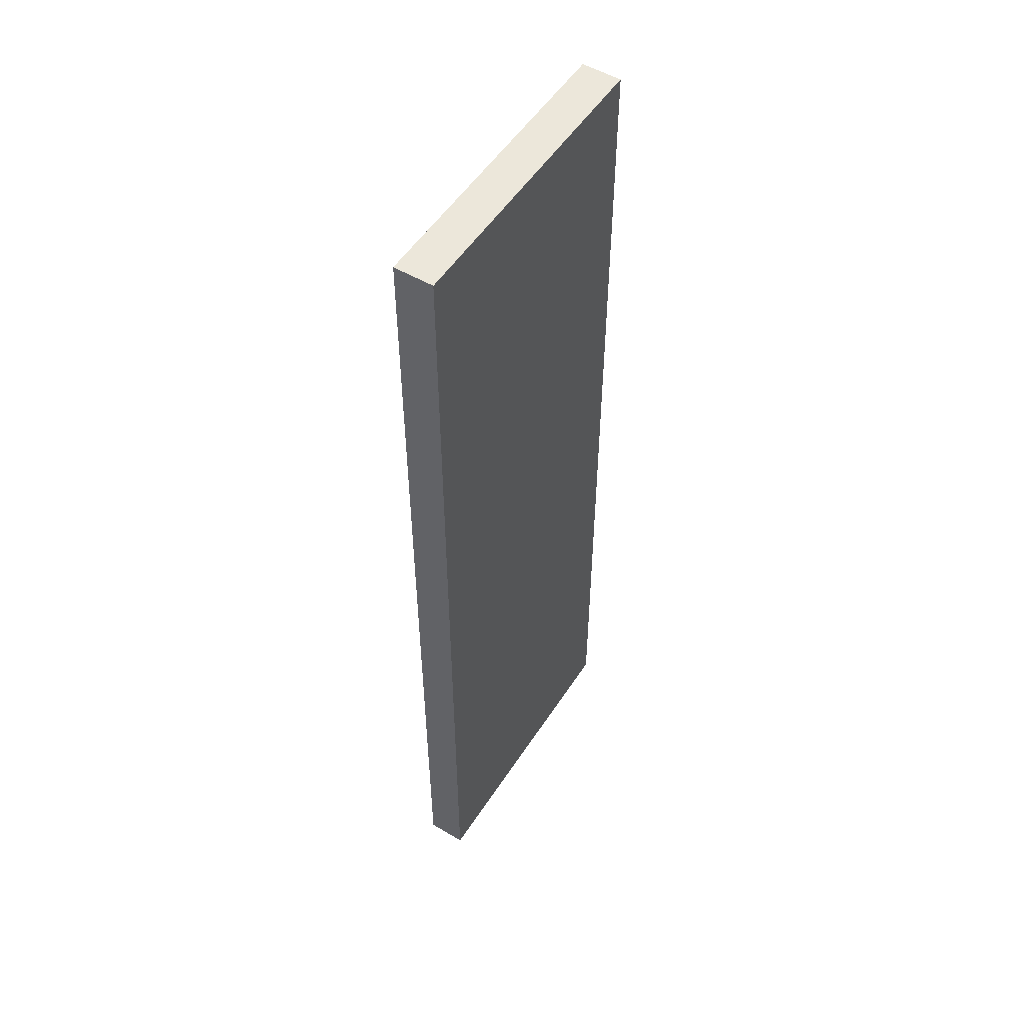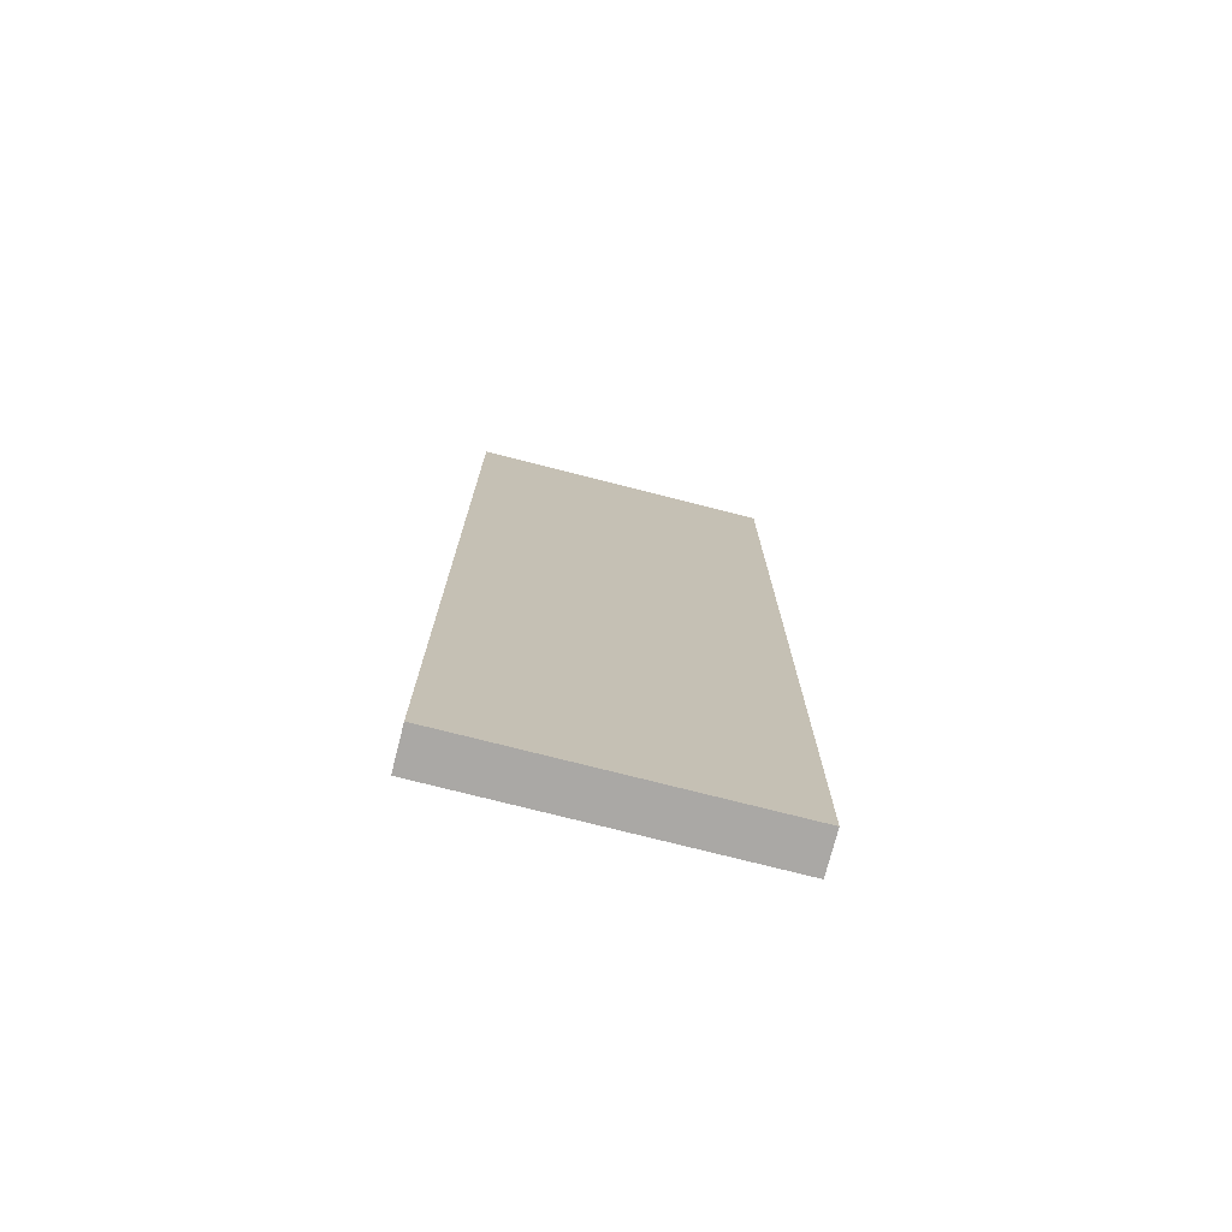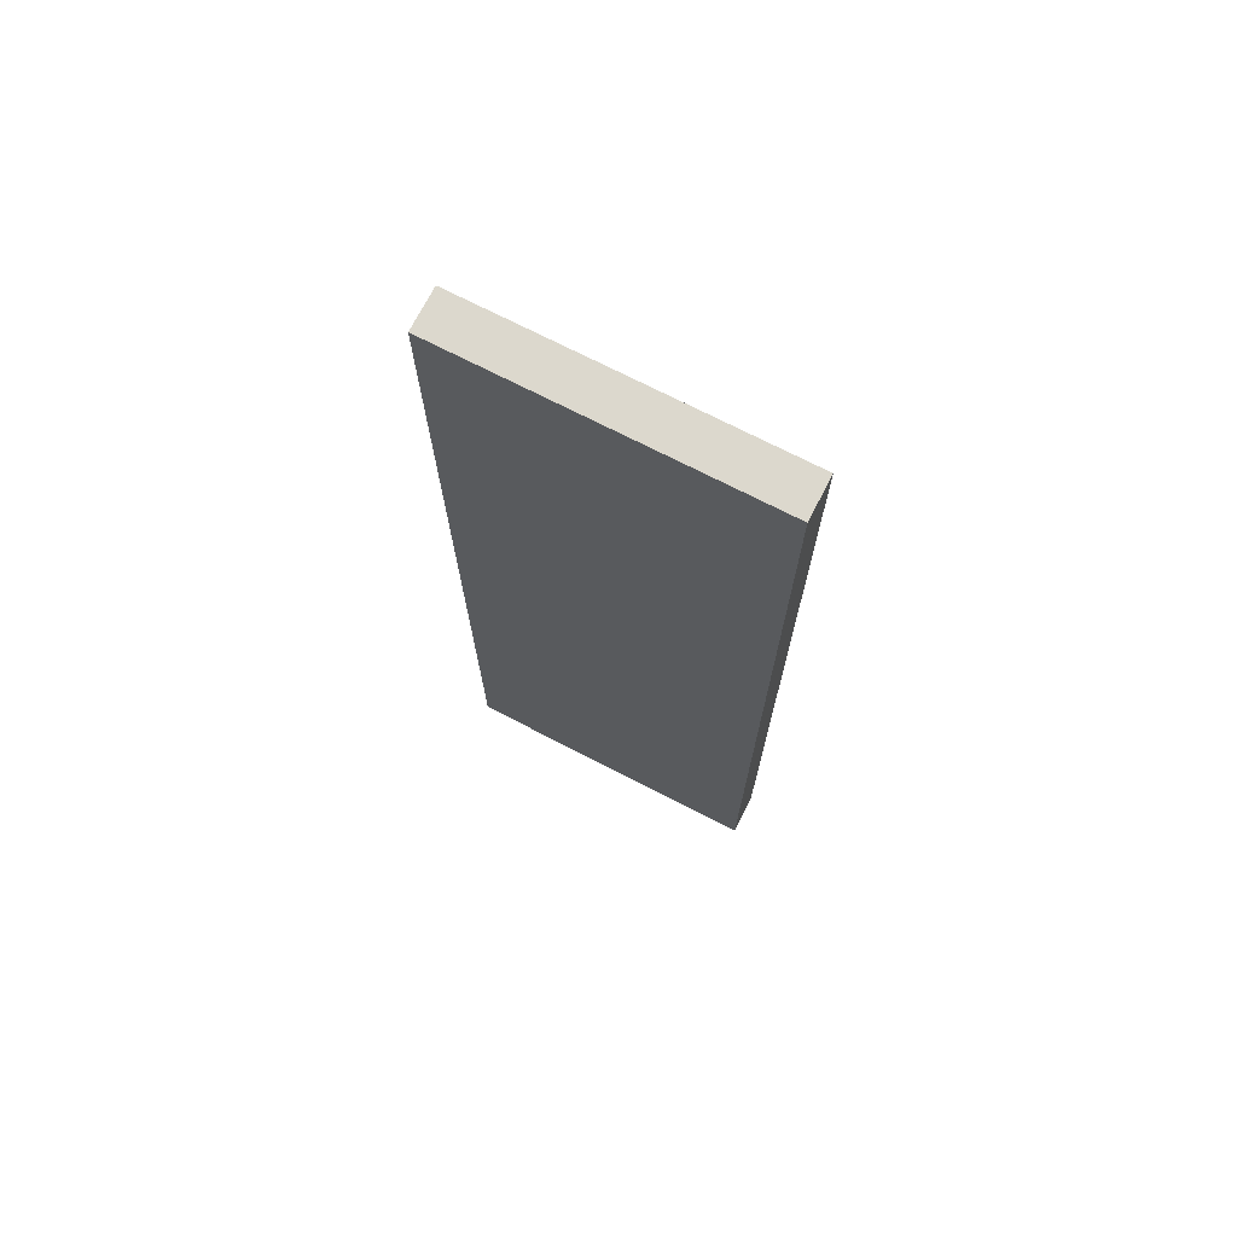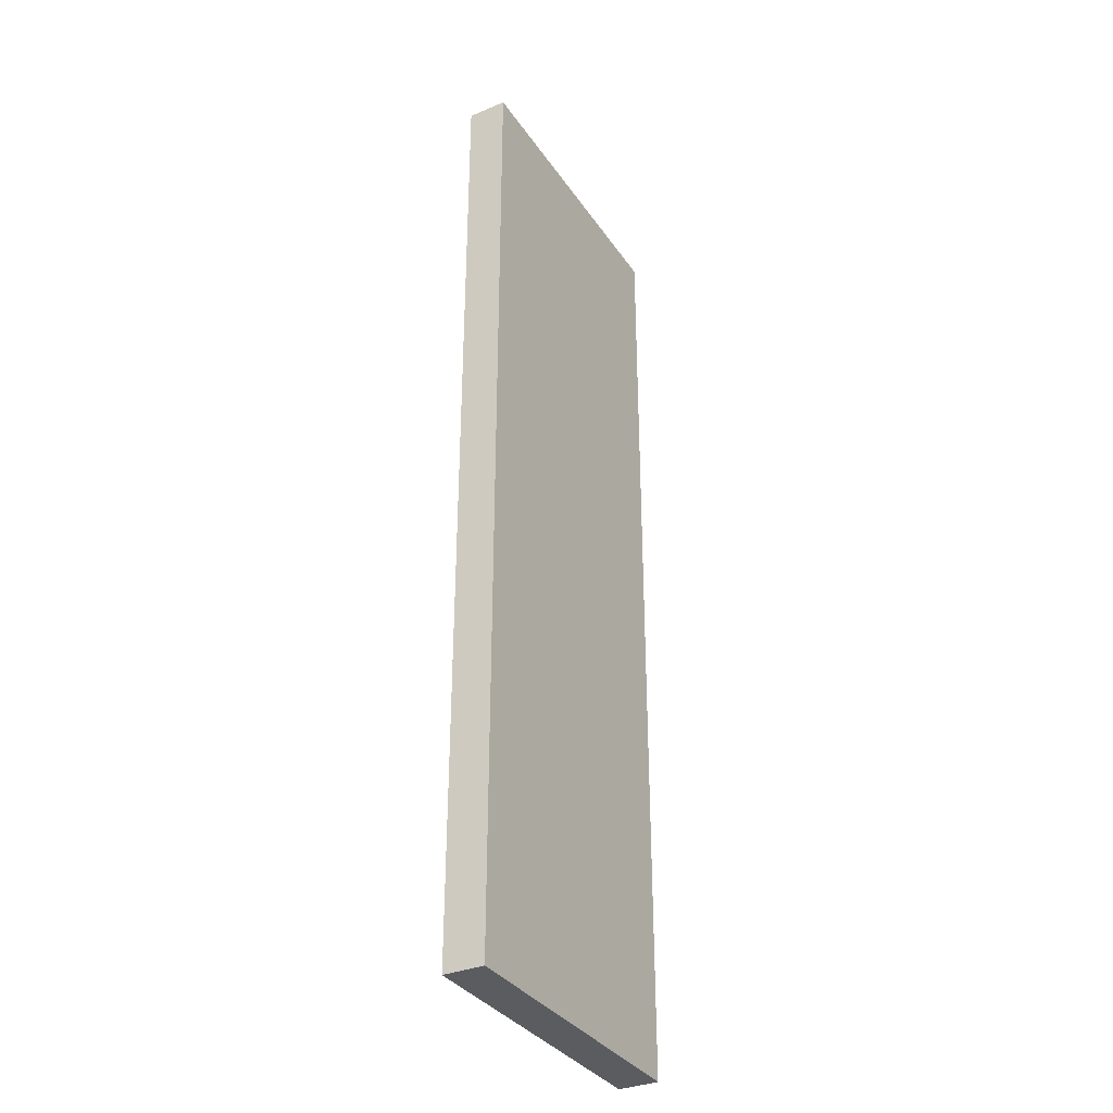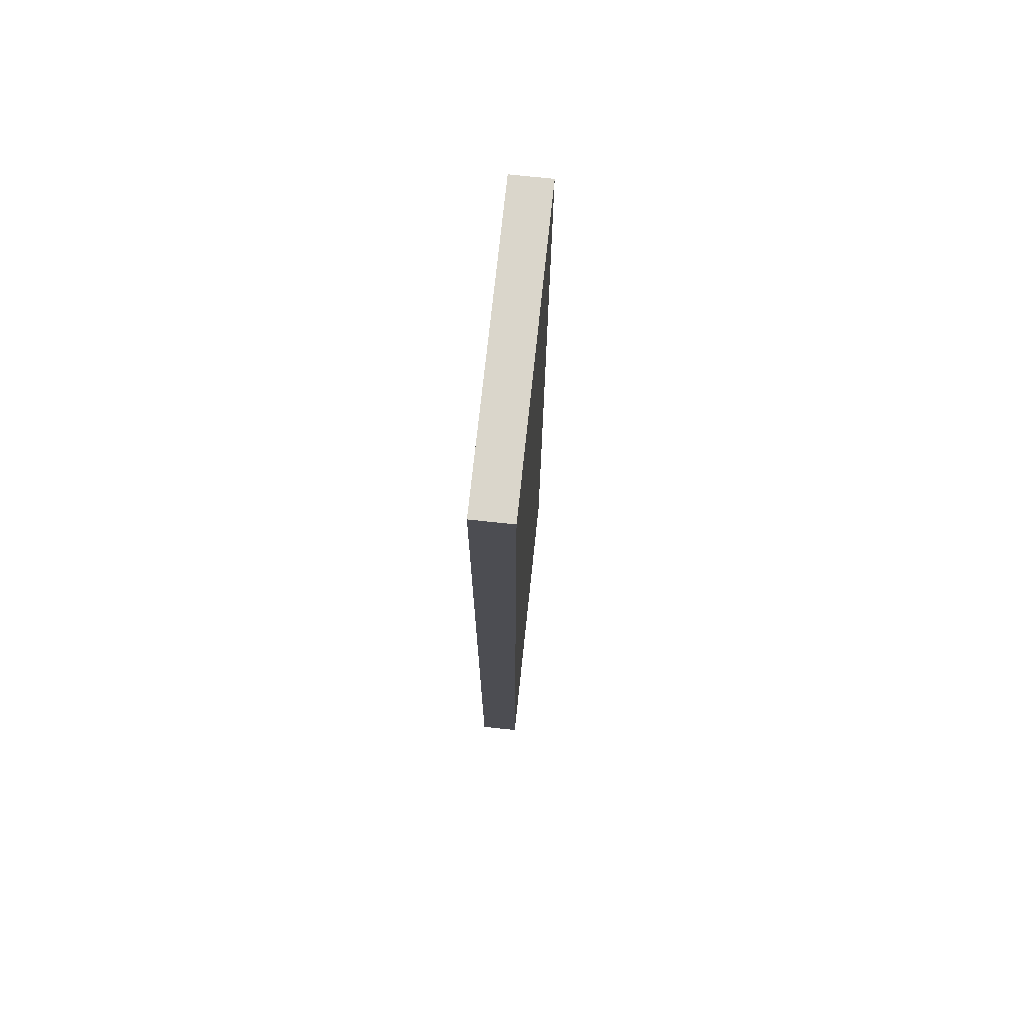
<metadata>
{"format":"obj","ext":"obj","renderer":"f3d","projection":"perspective","resolution":1024,"background":"white","views":[{"elev":52.8,"azim":122.2,"up":"+Y"},{"elev":-75.1,"azim":165.7,"up":"+Y"},{"elev":72.5,"azim":-152.8,"up":"+Y"},{"elev":-34.3,"azim":-60.8,"up":"+Y"},{"elev":73.7,"azim":96.1,"up":"+Y"}]}
</metadata>
<code>
o Cube.217_Cube.306
v 55.67 -19.48 -2.058
v 55.67 29.39 -2.058
v 55.67 -19.48 -0.07058
v 55.67 29.39 -0.07058
v 40.47 -19.48 -2.058
v 40.47 29.39 -2.058
v 40.47 -19.48 -0.07057
v 40.47 29.39 -0.07057
v 55.67 4.955 -2.058
v 55.67 4.955 -0.07058
v 40.47 4.955 -0.07057
v 40.47 4.955 -2.058
v 48.07 -19.48 -0.07058
v 48.07 29.39 -0.07058
v 48.07 -19.48 -2.058
v 48.07 29.39 -2.058
v 48.07 4.955 -2.058
v 48.07 4.955 -0.07058
v 55.67 -7.264 -0.07058
v 40.47 -7.264 -0.07057
v 40.47 -7.264 -2.058
v 55.67 -7.264 -2.058
v 48.07 -7.264 -0.07058
v 48.07 -7.264 -2.058
v 55.67 3.515 -2.058
v 55.67 3.515 -0.07058
v 40.47 3.515 -0.07057
v 40.47 3.515 -2.058
v 48.07 3.515 -0.07058
v 48.07 3.515 -2.058
v 55.67 -5.976 -0.07058
v 40.47 -5.976 -0.07057
v 40.47 -5.976 -2.058
v 48.07 -5.976 -0.07058
v 48.07 -5.976 -2.058
v 55.67 -5.976 -2.058
v 51.87 -19.48 -0.07058
v 51.87 29.39 -2.058
v 51.87 4.955 -2.058
v 51.87 29.39 -0.07058
v 51.87 -19.48 -2.058
v 51.87 4.955 -0.07058
v 51.87 -7.264 -0.07058
v 51.87 -7.264 -2.058
v 51.87 3.515 -0.07058
v 51.87 3.515 -2.058
v 51.87 -5.976 -2.058
v 51.87 -5.976 -0.07058
v 53.77 -19.48 -0.07058
v 53.77 29.39 -2.058
v 53.77 4.955 -2.058
v 53.77 -7.264 -2.058
v 53.77 3.515 -2.058
v 53.77 -5.976 -2.058
v 53.77 29.39 -0.07058
v 53.77 -19.48 -2.058
v 53.77 4.955 -0.07058
v 53.77 -7.264 -0.07058
v 53.77 3.515 -0.07058
v 53.77 -5.976 -0.07058
v 54.72 -19.48 -0.07058
v 54.72 29.39 -2.058
v 54.72 4.955 -2.058
v 54.72 -7.264 -2.058
v 54.72 3.515 -2.058
v 54.72 -5.976 -2.058
v 54.72 29.39 -0.07058
v 54.72 -19.48 -2.058
v 54.72 4.955 -0.07058
v 54.72 -7.264 -0.07058
v 54.72 3.515 -0.07058
v 54.72 -5.976 -0.07058
v 52.82 29.39 -0.07058
v 52.82 -19.48 -2.058
v 52.82 4.955 -0.07058
v 52.82 -7.264 -0.07058
v 52.82 3.515 -0.07058
v 52.82 -5.976 -0.07058
v 52.82 -19.48 -0.07058
v 52.82 29.39 -2.058
v 52.82 4.955 -2.058
v 52.82 -7.264 -2.058
v 52.82 3.515 -2.058
v 52.82 -5.976 -2.058
v 49.97 29.39 -0.07058
v 49.97 -19.48 -2.058
v 49.97 4.955 -0.07058
v 49.97 -7.264 -0.07058
v 49.97 3.515 -0.07058
v 49.97 -5.976 -0.07058
v 49.97 -19.48 -0.07058
v 49.97 29.39 -2.058
v 49.97 4.955 -2.058
v 49.97 -7.264 -2.058
v 49.97 3.515 -2.058
v 49.97 -5.976 -2.058
v 50.92 -19.48 -0.07058
v 50.92 29.39 -2.058
v 50.92 4.955 -2.058
v 50.92 -7.264 -2.058
v 50.92 3.515 -2.058
v 50.92 -5.976 -2.058
v 50.92 29.39 -0.07058
v 50.92 -19.48 -2.058
v 50.92 4.955 -0.07058
v 50.92 -7.264 -0.07058
v 50.92 3.515 -0.07058
v 50.92 -5.976 -0.07058
v 49.02 29.39 -0.07058
v 49.02 -19.48 -2.058
v 49.02 4.955 -0.07058
v 49.02 -7.264 -0.07058
v 49.02 3.515 -0.07058
v 49.02 -5.976 -0.07058
v 49.02 -19.48 -0.07058
v 49.02 29.39 -2.058
v 49.02 4.955 -2.058
v 49.02 -7.264 -2.058
v 49.02 3.515 -2.058
v 49.02 -5.976 -2.058
v 44.27 29.39 -0.07057
v 44.27 -19.48 -2.058
v 44.27 4.955 -0.07057
v 44.27 -19.48 -0.07057
v 44.27 29.39 -2.058
v 44.27 4.955 -2.058
v 44.27 -7.264 -2.058
v 44.27 -7.264 -0.07057
v 44.27 3.515 -2.058
v 44.27 3.515 -0.07057
v 44.27 -5.976 -0.07057
v 44.27 -5.976 -2.058
v 46.17 -19.48 -0.07057
v 46.17 29.39 -2.058
v 46.17 4.955 -2.058
v 46.17 -7.264 -2.058
v 46.17 3.515 -2.058
v 46.17 -5.976 -2.058
v 46.17 29.39 -0.07057
v 46.17 -19.48 -2.058
v 46.17 4.955 -0.07057
v 46.17 -7.264 -0.07057
v 46.17 3.515 -0.07057
v 46.17 -5.976 -0.07057
v 42.37 29.39 -0.07057
v 42.37 -19.48 -2.058
v 42.37 4.955 -0.07057
v 42.37 -7.264 -0.07057
v 42.37 3.515 -0.07057
v 42.37 -5.976 -0.07057
v 42.37 -19.48 -0.07057
v 42.37 29.39 -2.058
v 42.37 4.955 -2.058
v 42.37 -7.264 -2.058
v 42.37 3.515 -2.058
v 42.37 -5.976 -2.058
v 41.42 29.39 -0.07057
v 41.42 -19.48 -2.058
v 41.42 4.955 -0.07057
v 41.42 -7.264 -0.07057
v 41.42 3.515 -0.07057
v 41.42 -5.976 -0.07057
v 41.42 -19.48 -0.07057
v 41.42 29.39 -2.058
v 41.42 4.955 -2.058
v 41.42 -7.264 -2.058
v 41.42 3.515 -2.058
v 41.42 -5.976 -2.058
v 43.32 -19.48 -0.07057
v 43.32 29.39 -2.058
v 43.32 4.955 -2.058
v 43.32 -7.264 -2.058
v 43.32 3.515 -2.058
v 43.32 -5.976 -2.058
v 43.32 29.39 -0.07057
v 43.32 -19.48 -2.058
v 43.32 4.955 -0.07057
v 43.32 -7.264 -0.07057
v 43.32 3.515 -0.07057
v 43.32 -5.976 -0.07057
v 45.22 29.39 -0.07057
v 45.22 -19.48 -2.058
v 45.22 4.955 -0.07057
v 45.22 -7.264 -0.07057
v 45.22 3.515 -0.07057
v 45.22 -5.976 -0.07057
v 45.22 -19.48 -0.07057
v 45.22 29.39 -2.058
v 45.22 4.955 -2.058
v 45.22 -7.264 -2.058
v 45.22 3.515 -2.058
v 45.22 -5.976 -2.058
v 47.12 -19.48 -0.07057
v 47.12 29.39 -2.058
v 47.12 4.955 -2.058
v 47.12 -7.264 -2.058
v 47.12 3.515 -2.058
v 47.12 -5.976 -2.058
v 47.12 29.39 -0.07057
v 47.12 -19.48 -2.058
v 47.12 4.955 -0.07057
v 47.12 -7.264 -0.07057
v 47.12 3.515 -0.07057
v 47.12 -5.976 -0.07057
v 55.67 -1.23 -2.058
v 55.67 -1.23 -0.07058
v 40.47 -1.23 -0.07057
v 40.47 -1.23 -2.058
v 48.07 -1.23 -0.07058
v 48.07 -1.23 -2.058
v 51.87 -1.23 -2.058
v 51.87 -1.23 -0.07058
v 53.77 -1.23 -0.07058
v 53.77 -1.23 -2.058
v 54.72 -1.23 -0.07058
v 54.72 -1.23 -2.058
v 52.82 -1.23 -2.058
v 52.82 -1.23 -0.07058
v 49.97 -1.23 -2.058
v 49.97 -1.23 -0.07058
v 50.92 -1.23 -0.07058
v 50.92 -1.23 -2.058
v 49.02 -1.23 -2.058
v 49.02 -1.23 -0.07058
v 44.27 -1.23 -0.07057
v 44.27 -1.23 -2.058
v 46.17 -1.23 -0.07057
v 46.17 -1.23 -2.058
v 42.37 -1.23 -2.058
v 42.37 -1.23 -0.07057
v 41.42 -1.23 -2.058
v 41.42 -1.23 -0.07057
v 43.32 -1.23 -0.07057
v 43.32 -1.23 -2.058
v 45.22 -1.23 -2.058
v 45.22 -1.23 -0.07057
v 47.12 -1.23 -0.07057
v 47.12 -1.23 -2.058
f 2 10 9
f 157 11 159
f 8 12 11
f 62 9 63
f 7 158 163
f 4 62 67
f 14 194 199
f 13 110 115
f 194 17 195
f 109 18 111
f 196 15 200
f 112 13 115
f 22 3 1
f 160 7 163
f 20 5 7
f 64 1 68
f 100 41 104
f 76 37 79
f 73 42 75
f 37 74 79
f 40 98 103
f 98 39 99
f 49 68 61
f 67 57 69
f 70 49 61
f 82 56 74
f 55 80 73
f 80 51 81
f 19 61 3
f 4 69 10
f 61 1 3
f 52 68 56
f 67 50 55
f 50 63 51
f 38 81 39
f 73 38 40
f 44 74 41
f 79 56 49
f 55 75 57
f 58 79 49
f 116 93 117
f 85 116 109
f 118 86 110
f 106 91 97
f 103 87 105
f 91 104 97
f 97 41 37
f 40 105 42
f 43 97 37
f 92 99 93
f 103 92 85
f 94 104 86
f 24 110 15
f 109 16 14
f 16 117 17
f 88 115 91
f 85 111 87
f 115 86 91
f 184 124 187
f 172 122 176
f 170 126 171
f 121 170 175
f 124 182 187
f 181 123 183
f 199 141 201
f 133 200 193
f 202 133 193
f 190 140 182
f 188 135 189
f 139 188 181
f 145 164 157
f 164 153 165
f 166 146 158
f 178 151 169
f 151 176 169
f 175 147 177
f 21 158 5
f 6 165 12
f 157 6 8
f 148 163 151
f 163 146 151
f 145 159 147
f 121 177 123
f 169 122 124
f 128 169 124
f 175 152 145
f 152 171 153
f 154 176 146
f 181 125 121
f 125 189 126
f 127 182 122
f 139 183 141
f 187 140 133
f 142 187 133
f 23 193 13
f 193 15 13
f 14 201 18
f 136 200 140
f 134 195 135
f 199 134 139
f 2 4 10
f 157 8 11
f 8 6 12
f 62 2 9
f 7 5 158
f 4 2 62
f 14 16 194
f 13 15 110
f 194 16 17
f 109 14 18
f 196 24 15
f 112 23 13
f 22 19 3
f 160 20 7
f 20 21 5
f 64 22 1
f 100 44 41
f 76 43 37
f 73 40 42
f 37 41 74
f 40 38 98
f 98 38 39
f 49 56 68
f 67 55 57
f 70 58 49
f 82 52 56
f 55 50 80
f 80 50 51
f 19 70 61
f 4 67 69
f 61 68 1
f 52 64 68
f 67 62 50
f 50 62 63
f 38 80 81
f 73 80 38
f 44 82 74
f 79 74 56
f 55 73 75
f 58 76 79
f 116 92 93
f 85 92 116
f 118 94 86
f 106 88 91
f 103 85 87
f 91 86 104
f 97 104 41
f 40 103 105
f 43 106 97
f 92 98 99
f 103 98 92
f 94 100 104
f 24 118 110
f 109 116 16
f 16 116 117
f 88 112 115
f 85 109 111
f 115 110 86
f 184 128 124
f 172 127 122
f 170 125 126
f 121 125 170
f 124 122 182
f 181 121 123
f 199 139 141
f 133 140 200
f 202 142 133
f 190 136 140
f 188 134 135
f 139 134 188
f 145 152 164
f 164 152 153
f 166 154 146
f 178 148 151
f 151 146 176
f 175 145 147
f 21 166 158
f 6 164 165
f 157 164 6
f 148 160 163
f 163 158 146
f 145 157 159
f 121 175 177
f 169 176 122
f 128 178 169
f 175 170 152
f 152 170 171
f 154 172 176
f 181 188 125
f 125 188 189
f 127 190 182
f 139 181 183
f 187 182 140
f 142 184 187
f 23 202 193
f 193 200 15
f 14 199 201
f 136 196 200
f 134 194 195
f 199 194 134
f 63 25 65
f 11 28 27
f 159 27 161
f 9 26 25
f 111 29 113
f 195 30 197
f 66 22 64
f 32 21 20
f 162 20 160
f 36 19 22
f 114 23 112
f 198 24 196
f 78 43 76
f 102 44 100
f 75 45 77
f 99 46 101
f 69 59 71
f 72 58 70
f 84 52 82
f 81 53 83
f 31 70 19
f 10 71 26
f 54 64 52
f 51 65 53
f 39 83 46
f 47 82 44
f 57 77 59
f 60 76 58
f 117 95 119
f 120 94 118
f 108 88 106
f 105 89 107
f 42 107 45
f 48 106 43
f 93 101 95
f 96 100 94
f 35 118 24
f 17 119 30
f 90 112 88
f 87 113 89
f 174 127 172
f 186 128 184
f 171 129 173
f 183 130 185
f 201 143 203
f 204 142 202
f 192 136 190
f 189 137 191
f 165 155 167
f 168 154 166
f 180 148 178
f 177 149 179
f 33 166 21
f 12 167 28
f 150 160 148
f 147 161 149
f 123 179 130
f 131 178 128
f 153 173 155
f 156 172 154
f 126 191 129
f 132 190 127
f 141 185 143
f 144 184 142
f 34 202 23
f 18 203 29
f 138 196 136
f 135 197 137
f 63 9 25
f 11 12 28
f 159 11 27
f 9 10 26
f 111 18 29
f 195 17 30
f 66 36 22
f 32 33 21
f 162 32 20
f 36 31 19
f 114 34 23
f 198 35 24
f 78 48 43
f 102 47 44
f 75 42 45
f 99 39 46
f 69 57 59
f 72 60 58
f 84 54 52
f 81 51 53
f 31 72 70
f 10 69 71
f 54 66 64
f 51 63 65
f 39 81 83
f 47 84 82
f 57 75 77
f 60 78 76
f 117 93 95
f 120 96 94
f 108 90 88
f 105 87 89
f 42 105 107
f 48 108 106
f 93 99 101
f 96 102 100
f 35 120 118
f 17 117 119
f 90 114 112
f 87 111 113
f 174 132 127
f 186 131 128
f 171 126 129
f 183 123 130
f 201 141 143
f 204 144 142
f 192 138 136
f 189 135 137
f 165 153 155
f 168 156 154
f 180 150 148
f 177 147 149
f 33 168 166
f 12 165 167
f 150 162 160
f 147 159 161
f 123 177 179
f 131 180 178
f 153 171 173
f 156 174 172
f 126 189 191
f 132 192 190
f 141 183 185
f 144 186 184
f 34 204 202
f 18 201 203
f 138 198 196
f 135 195 197
f 197 210 238
f 27 208 207
f 65 205 216
f 101 211 222
f 83 214 217
f 26 215 206
f 59 218 213
f 119 219 223
f 45 221 212
f 89 224 220
f 173 226 234
f 191 228 235
f 167 229 231
f 149 232 230
f 130 233 225
f 143 236 227
f 29 237 209
f 228 198 138
f 226 192 132
f 229 174 156
f 208 168 33
f 233 150 180
f 237 144 204
f 236 131 186
f 210 120 35
f 219 102 96
f 221 90 108
f 211 84 47
f 214 66 54
f 215 60 72
f 218 48 78
f 232 32 162
f 205 31 36
f 224 34 114
f 197 30 210
f 27 28 208
f 65 25 205
f 101 46 211
f 83 53 214
f 26 71 215
f 59 77 218
f 119 95 219
f 45 107 221
f 89 113 224
f 173 129 226
f 191 137 228
f 167 155 229
f 149 161 232
f 130 179 233
f 143 185 236
f 29 203 237
f 228 238 198
f 226 235 192
f 229 234 174
f 208 231 168
f 233 230 150
f 237 227 144
f 236 225 131
f 210 223 120
f 219 222 102
f 221 220 90
f 211 217 84
f 214 216 66
f 215 213 60
f 218 212 48
f 232 207 32
f 205 206 31
f 224 209 34
f 113 209 224
f 25 206 205
f 161 207 232
f 77 212 218
f 71 213 215
f 53 216 214
f 46 217 211
f 107 220 221
f 95 222 219
f 30 223 210
f 185 225 236
f 203 227 237
f 179 230 233
f 28 231 208
f 155 234 229
f 129 235 226
f 137 238 228
f 209 204 34
f 227 186 144
f 225 180 131
f 230 162 150
f 231 156 168
f 235 138 192
f 234 132 174
f 220 114 90
f 212 108 48
f 223 96 120
f 213 78 60
f 206 72 31
f 217 54 84
f 222 47 102
f 216 36 66
f 207 33 32
f 238 35 198
f 113 29 209
f 25 26 206
f 161 27 207
f 77 45 212
f 71 59 213
f 53 65 216
f 46 83 217
f 107 89 220
f 95 101 222
f 30 119 223
f 185 130 225
f 203 143 227
f 179 149 230
f 28 167 231
f 155 173 234
f 129 191 235
f 137 197 238
f 209 237 204
f 227 236 186
f 225 233 180
f 230 232 162
f 231 229 156
f 235 228 138
f 234 226 132
f 220 224 114
f 212 221 108
f 223 219 96
f 213 218 78
f 206 215 72
f 217 214 54
f 222 211 47
f 216 205 36
f 207 208 33
f 238 210 35

</code>
